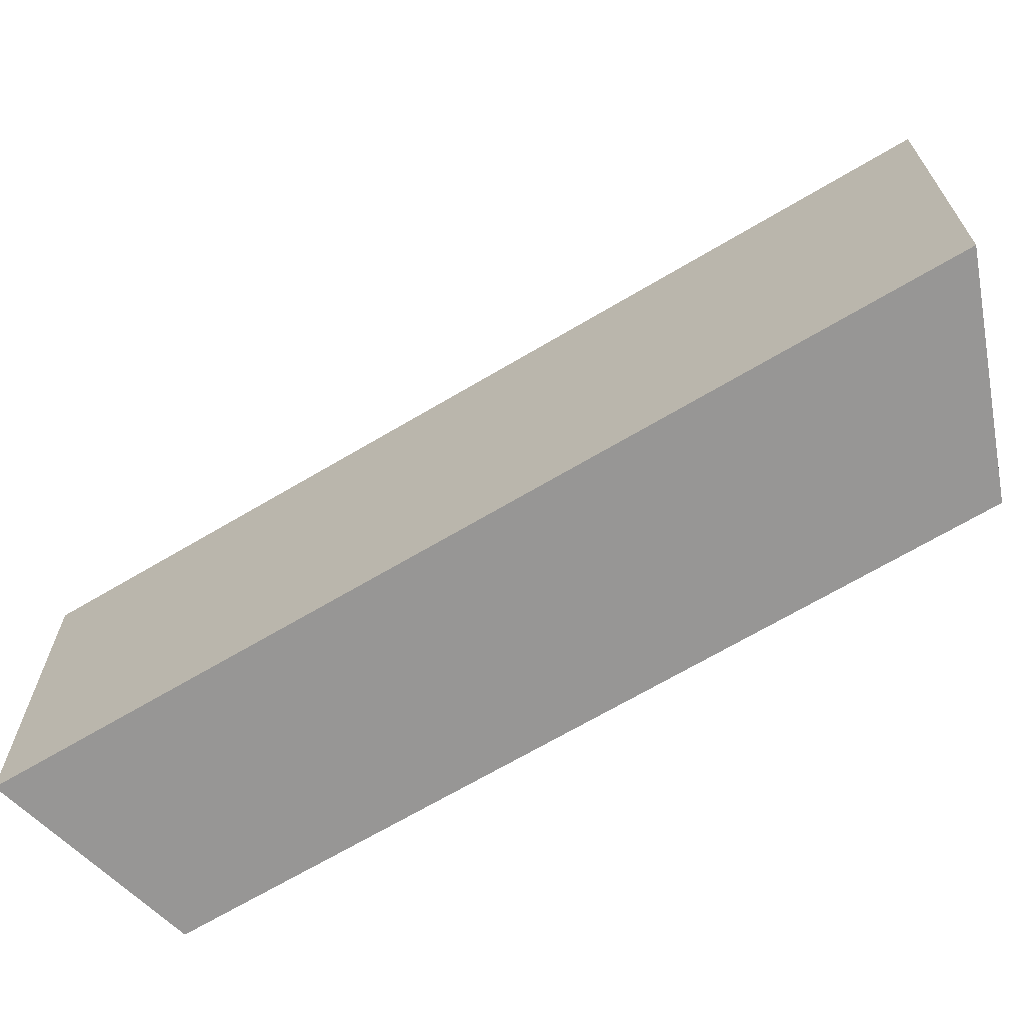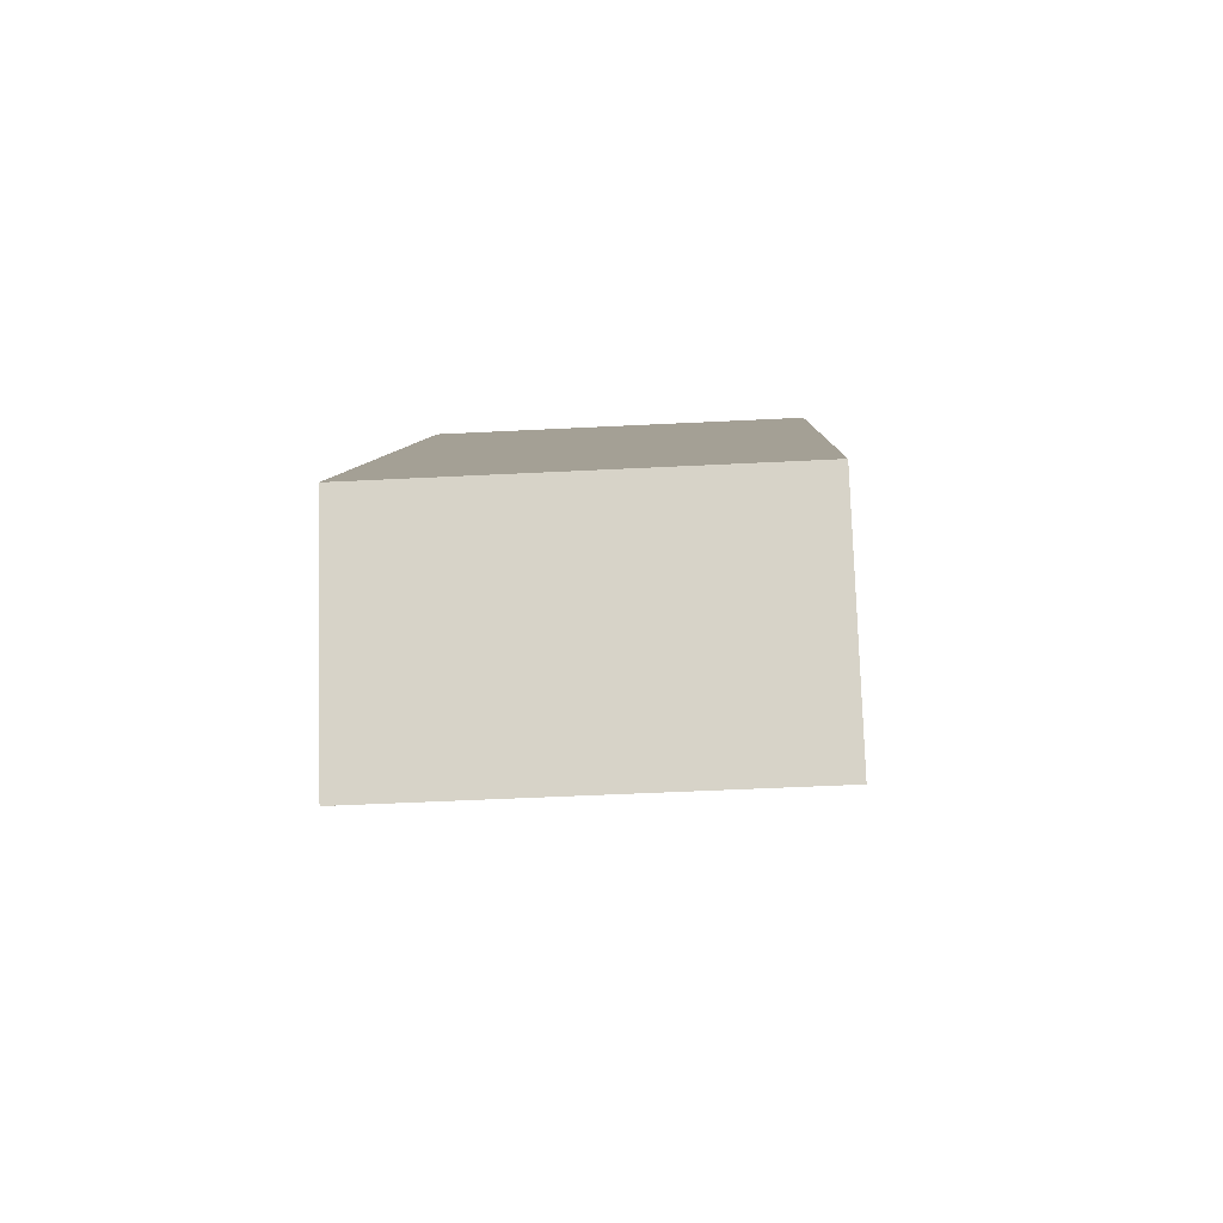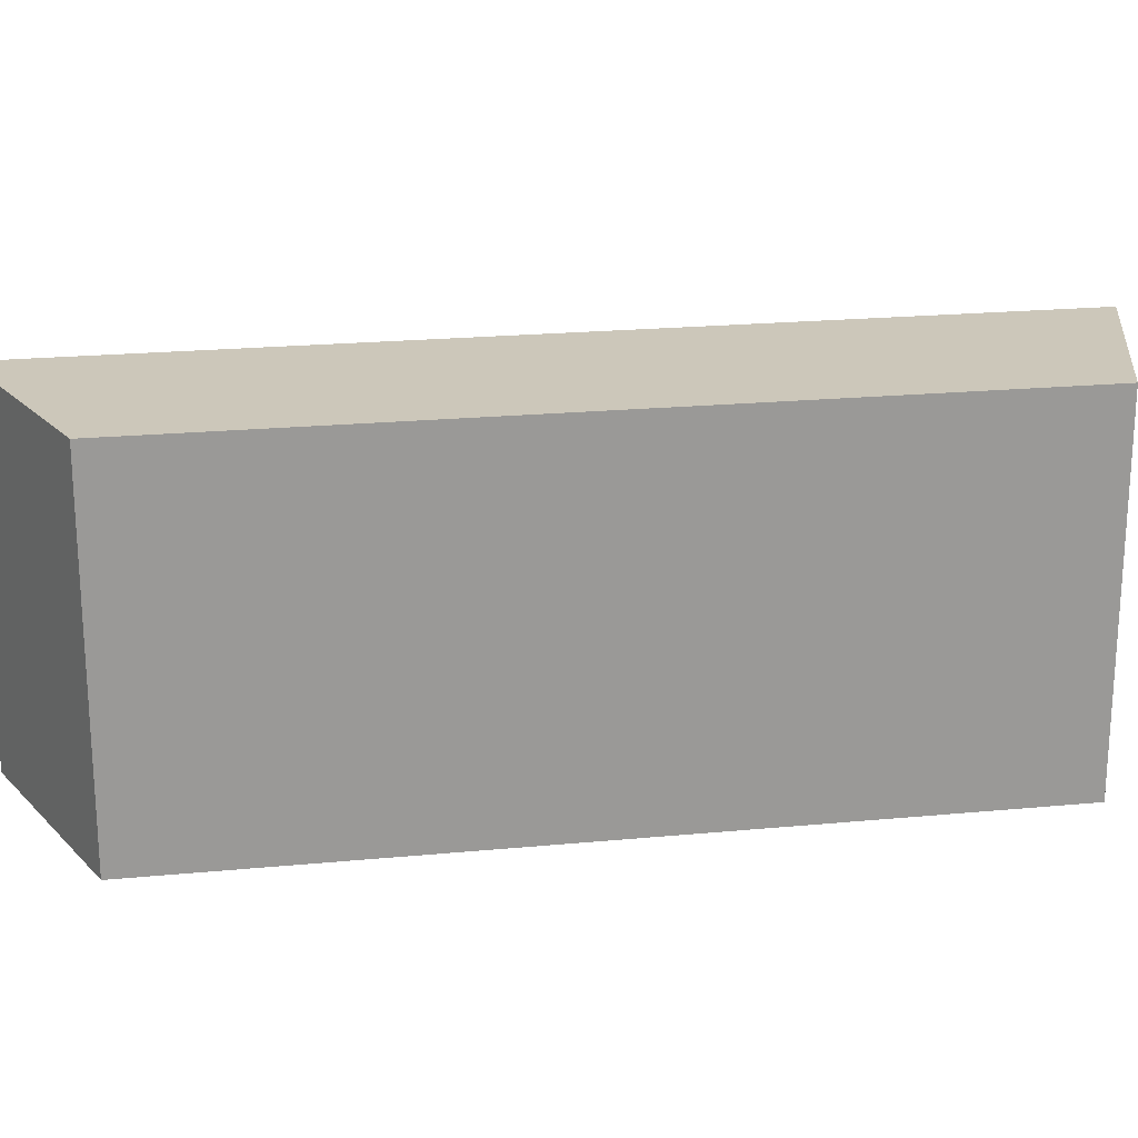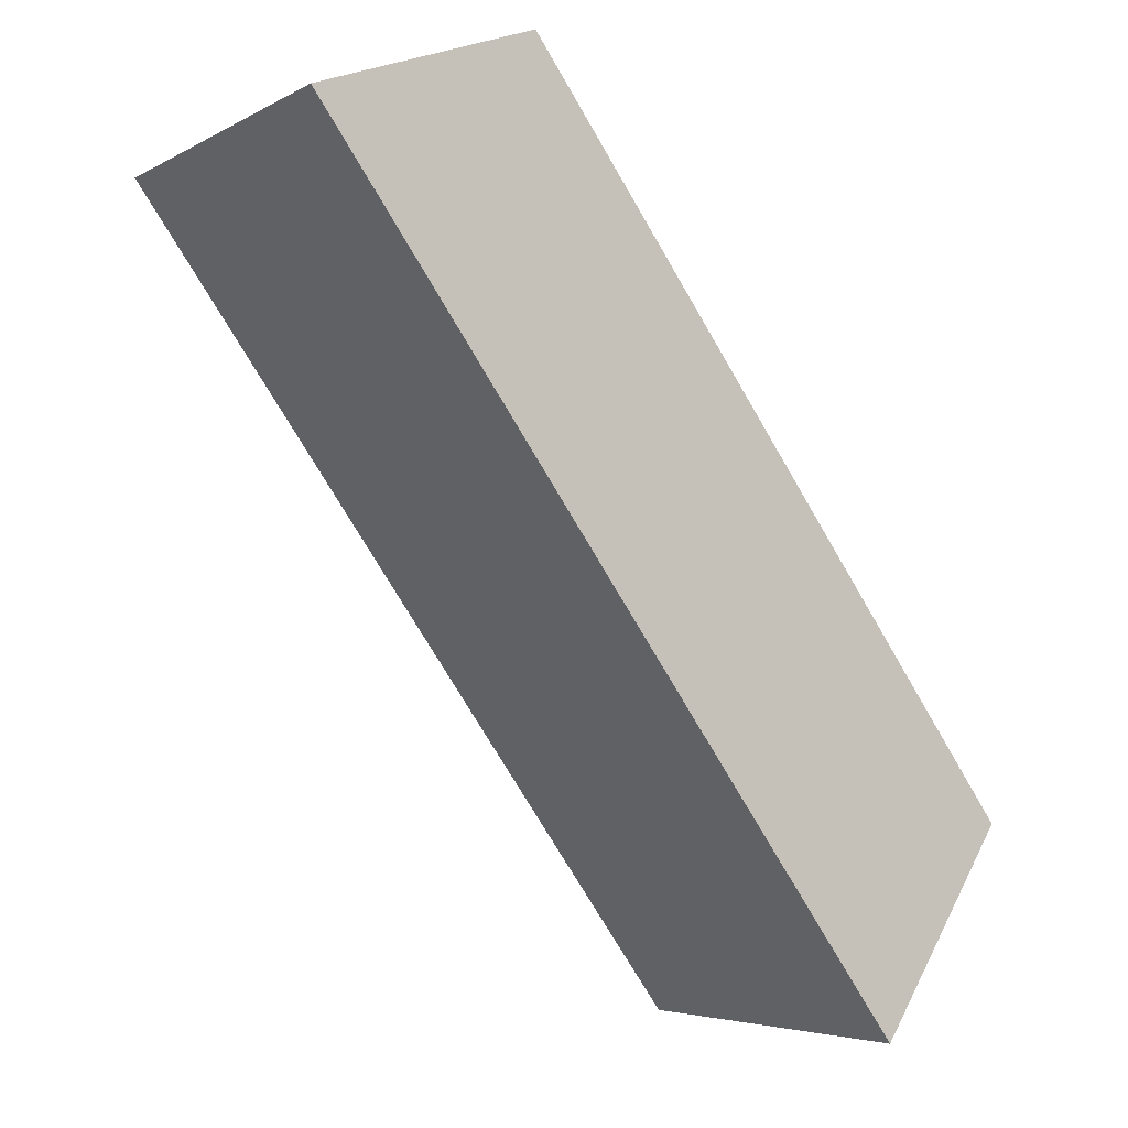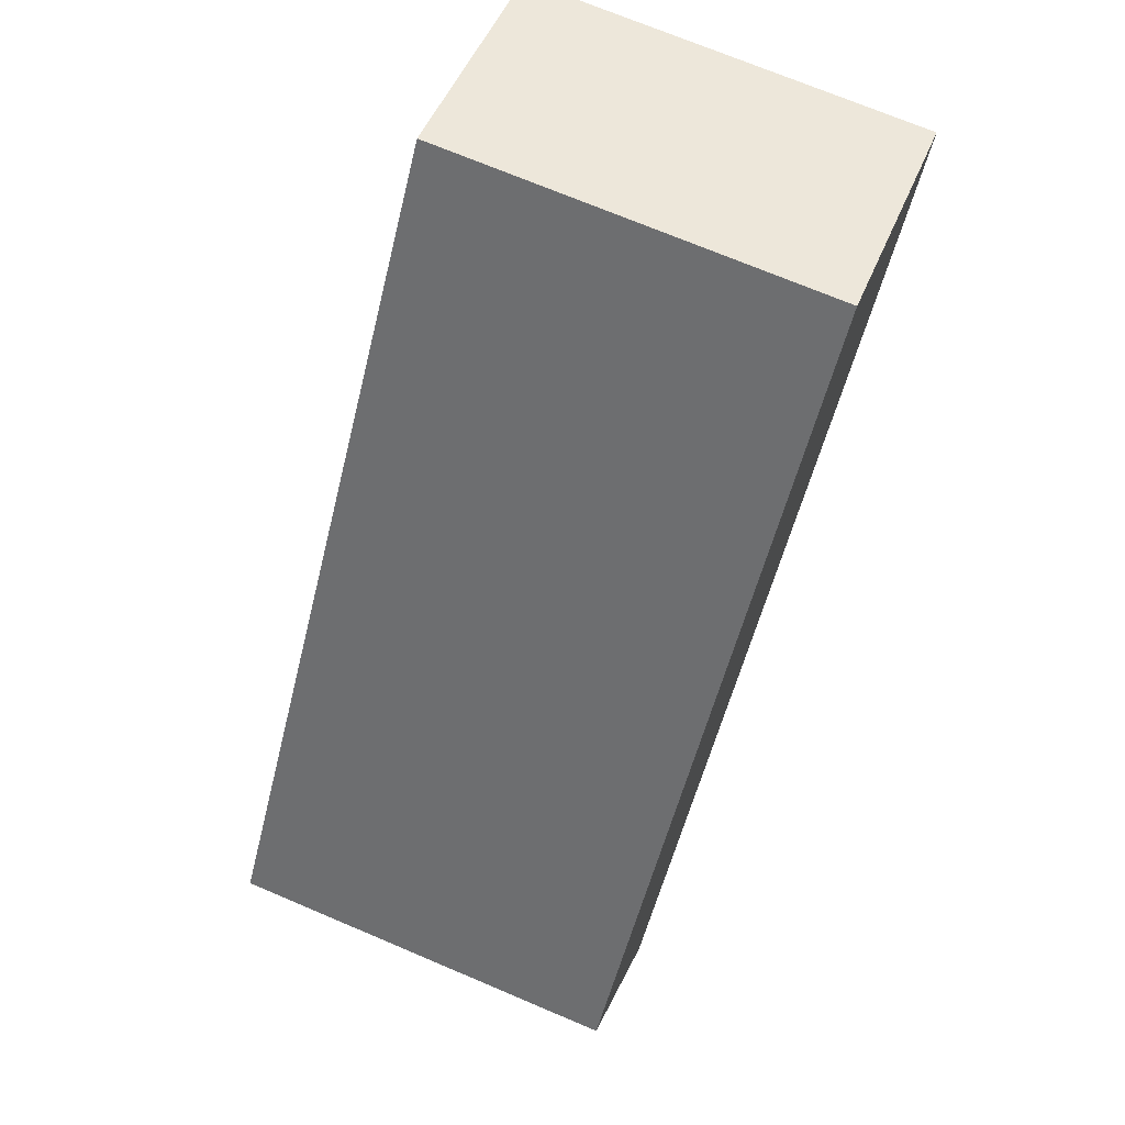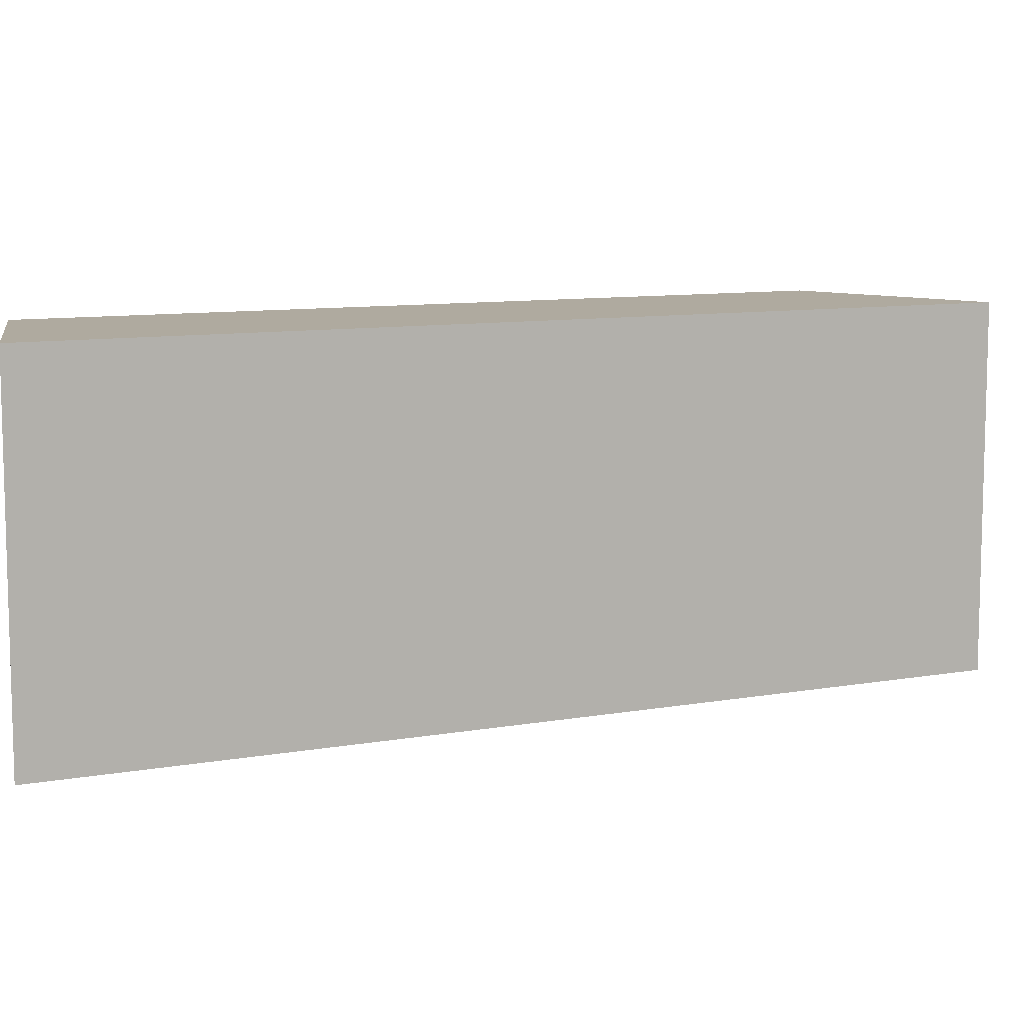
<metadata>
{"format":"obj","ext":"obj","renderer":"f3d","projection":"perspective","resolution":1024,"background":"white","views":[{"elev":-67.9,"azim":157.1,"up":"+Y"},{"elev":-47.6,"azim":-86.7,"up":"+Z"},{"elev":21.3,"azim":-63.3,"up":"+Y"},{"elev":-4.8,"azim":148.2,"up":"+Z"},{"elev":71.1,"azim":-67.0,"up":"+Z"},{"elev":9.4,"azim":100.7,"up":"+Y"}]}
</metadata>
<code>
v  19.79 -1.024e-15 16.72
v  13.91 10.39 18.91
v  13.91 -1.158e-15 18.91
v  19.79 10.39 16.72
v  0 0 0
v  0.0002219 10.39 -0.0003287
v  3.475 3.34e-16 -5.455
v  3.475 10.39 -5.456
g defaultobject
f 1 2 3
f 2 1 4
f 2 5 3
f 5 2 6
f 6 7 5
f 7 6 8
f 7 4 1
f 4 7 8
f 3 7 1
f 7 3 5
f 6 4 8
f 4 6 2

</code>
